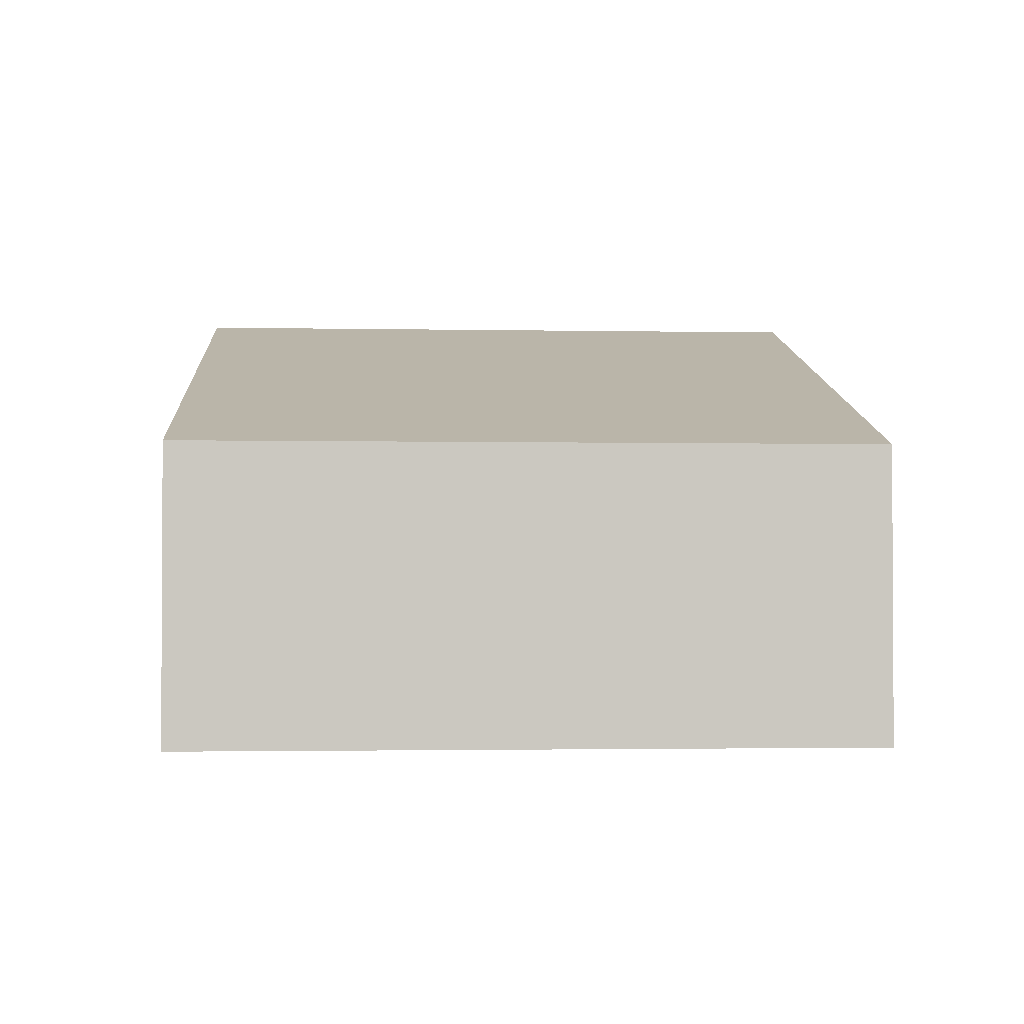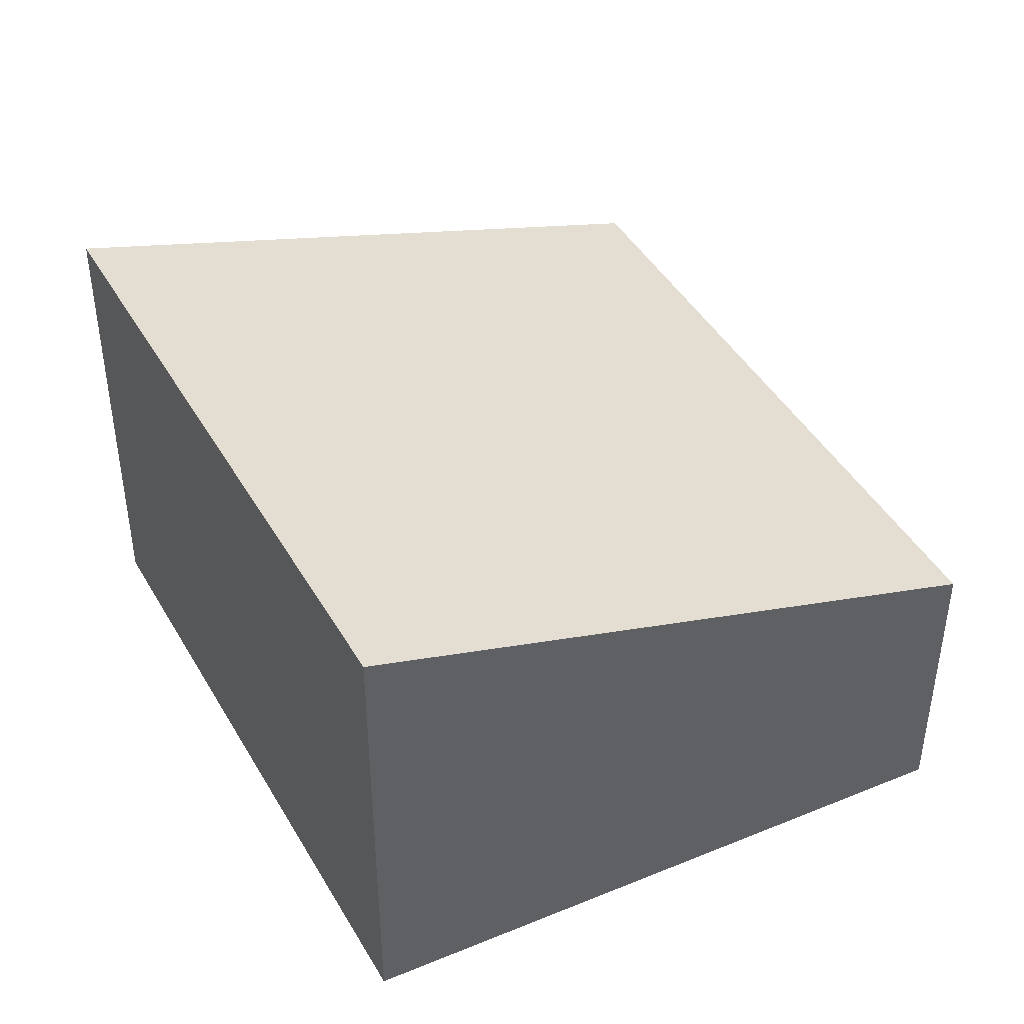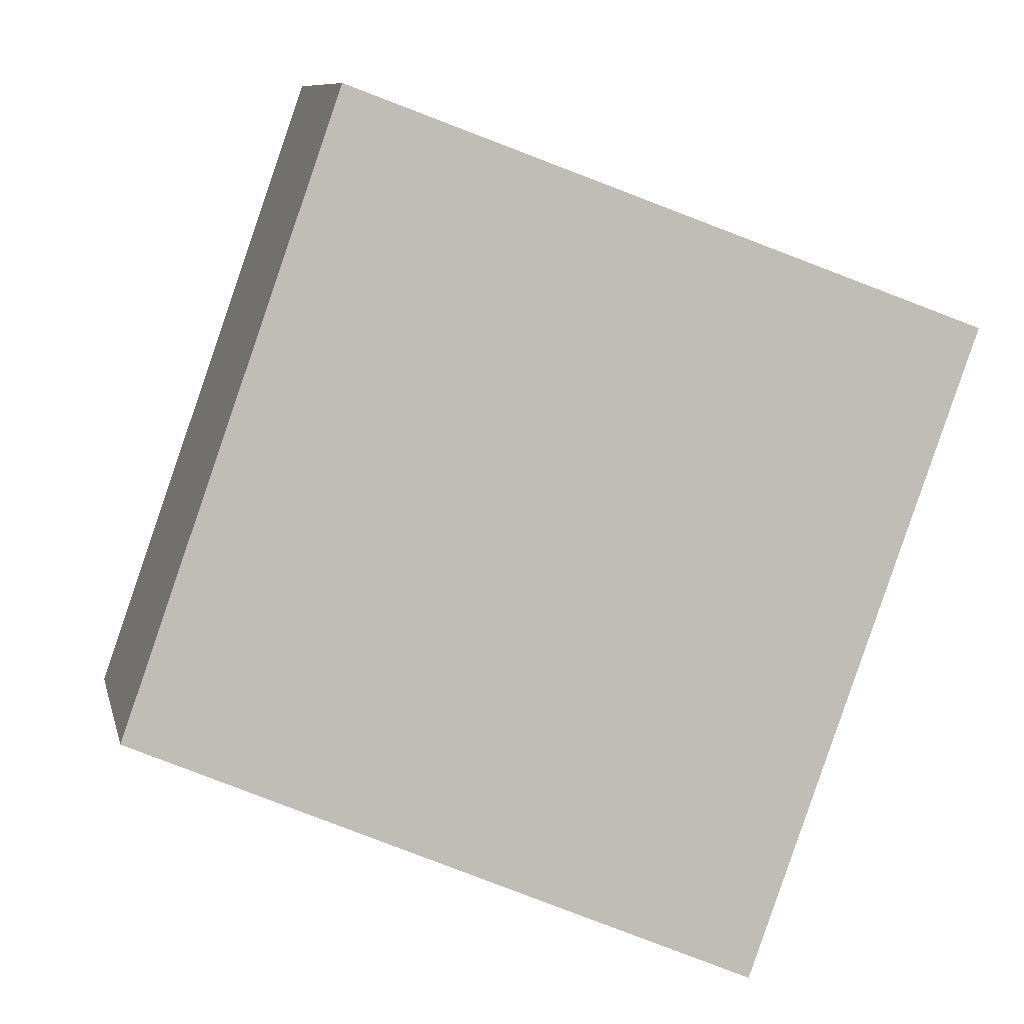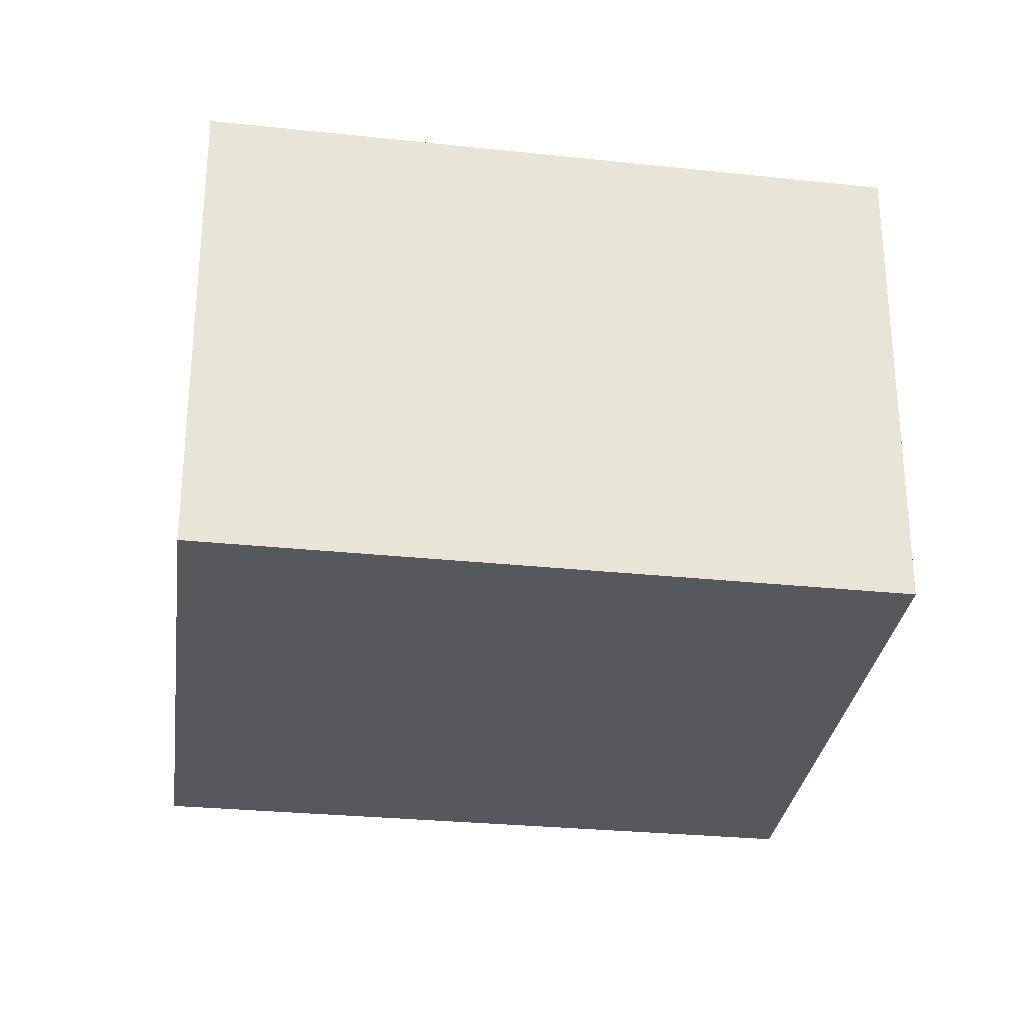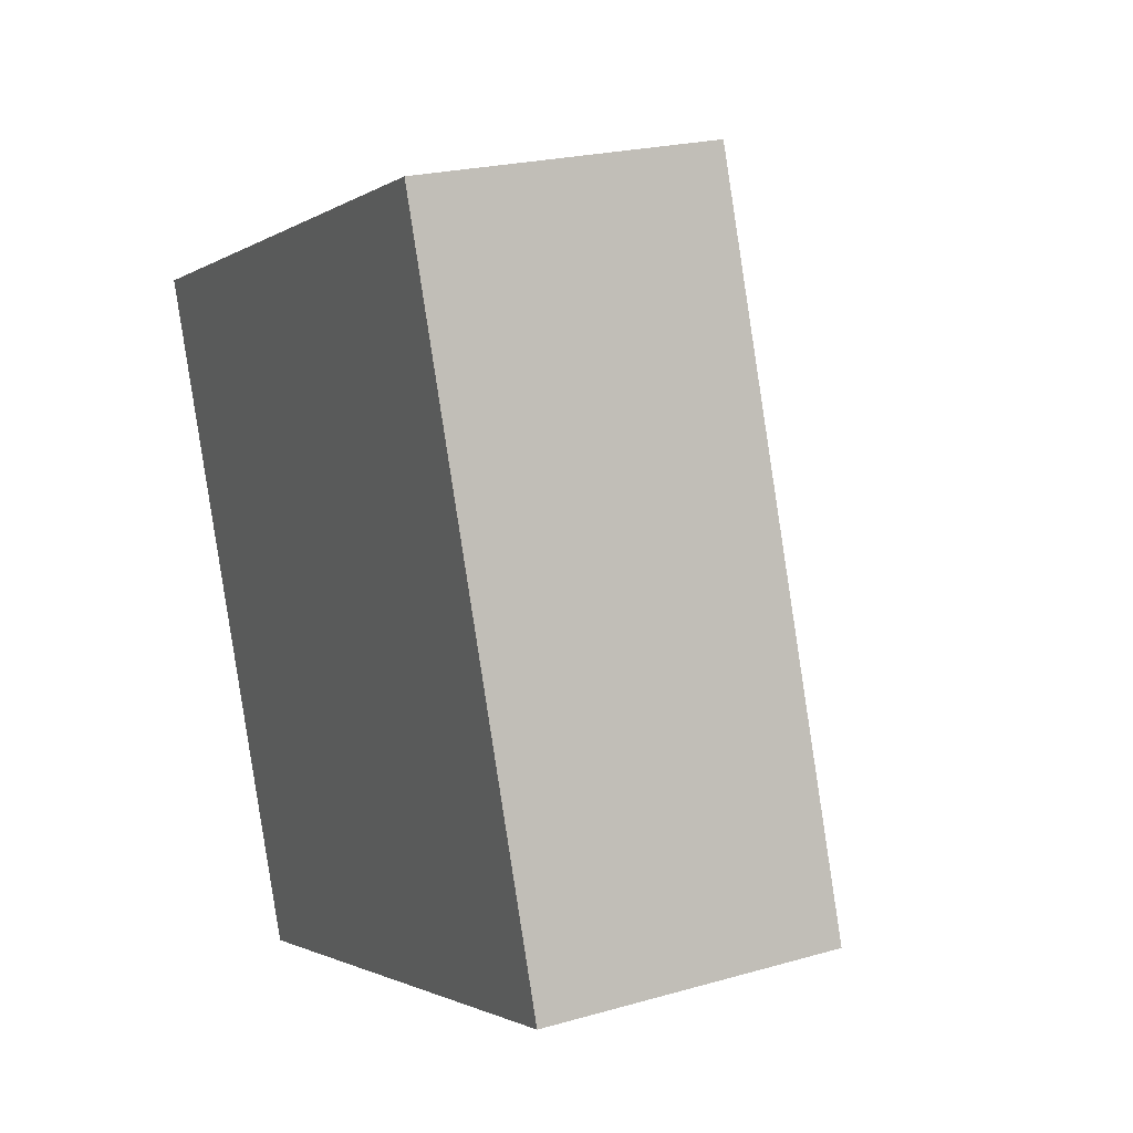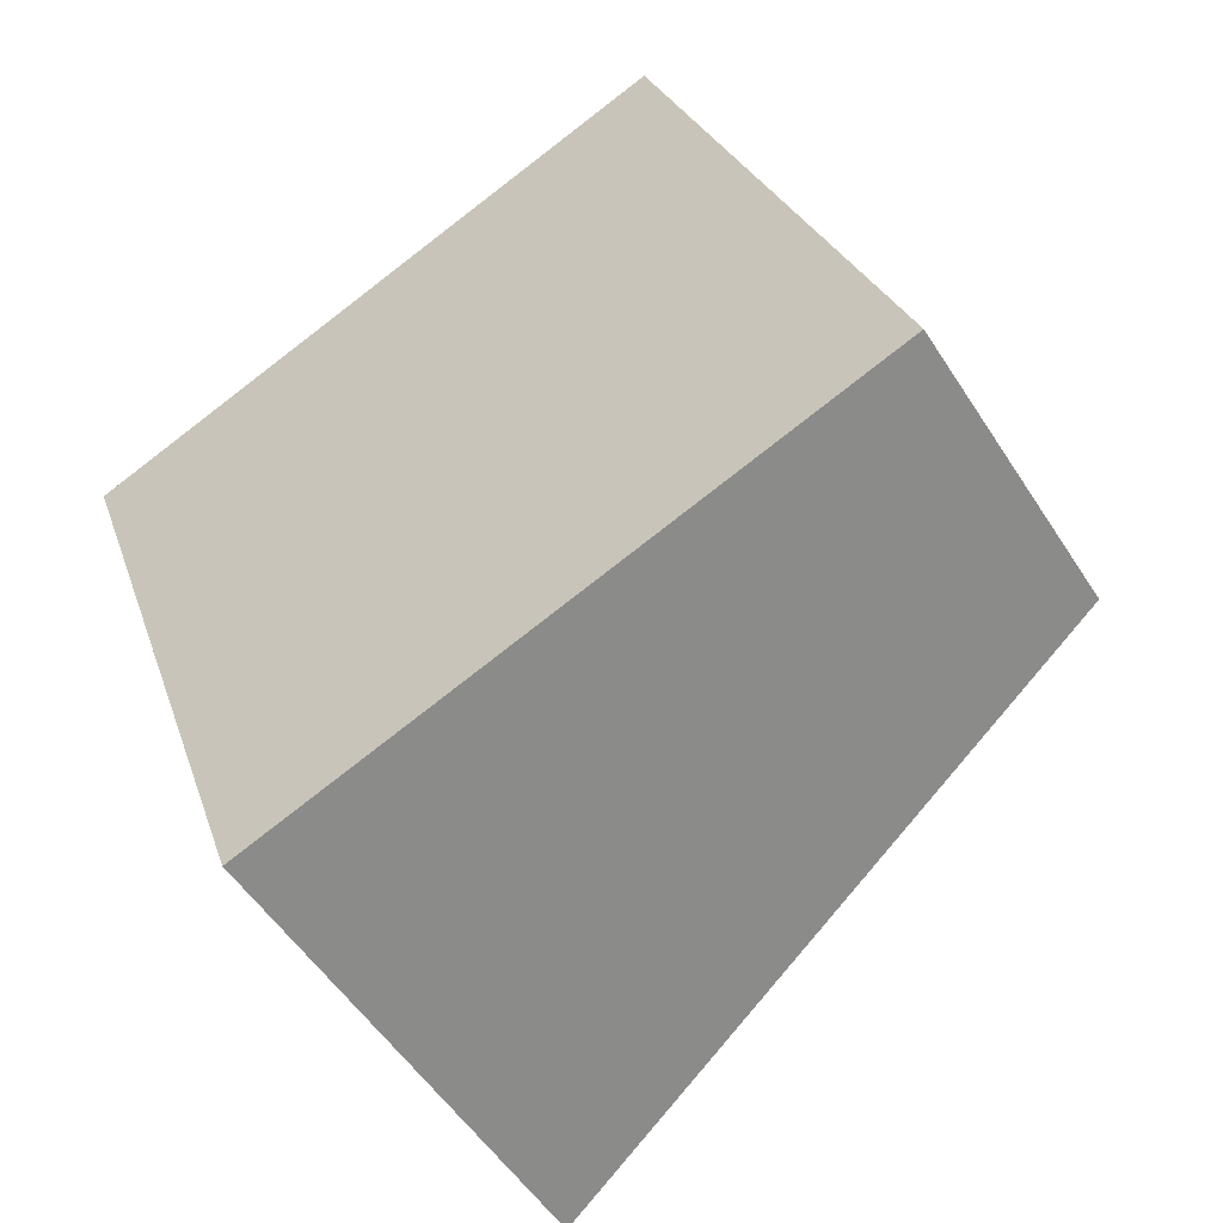
<metadata>
{"format":"obj","ext":"obj","renderer":"f3d","projection":"perspective","resolution":1024,"background":"white","views":[{"elev":-2.0,"azim":65.6,"up":"+Y"},{"elev":43.5,"azim":-47.4,"up":"+Y"},{"elev":9.4,"azim":167.3,"up":"+Z"},{"elev":-28.8,"azim":-118.3,"up":"+Y"},{"elev":22.0,"azim":63.3,"up":"+Z"},{"elev":-52.9,"azim":31.9,"up":"+Z"}]}
</metadata>
<code>
v  0 3.806 2.331e-16
v  6.726 2.353 -3.382
v  1.826 3.815 -5.238
v  4.844 2.353 1.917
v  1.826 3.207e-16 -5.238
v  6.726 2.071e-16 -3.382
v  0 0 0
v  4.844 -1.174e-16 1.917
g defaultobject
f 1 2 3
f 2 1 4
f 2 5 3
f 5 2 6
f 5 1 3
f 1 5 7
f 7 4 1
f 4 7 8
f 8 2 4
f 2 8 6
f 6 7 5
f 7 6 8

</code>
